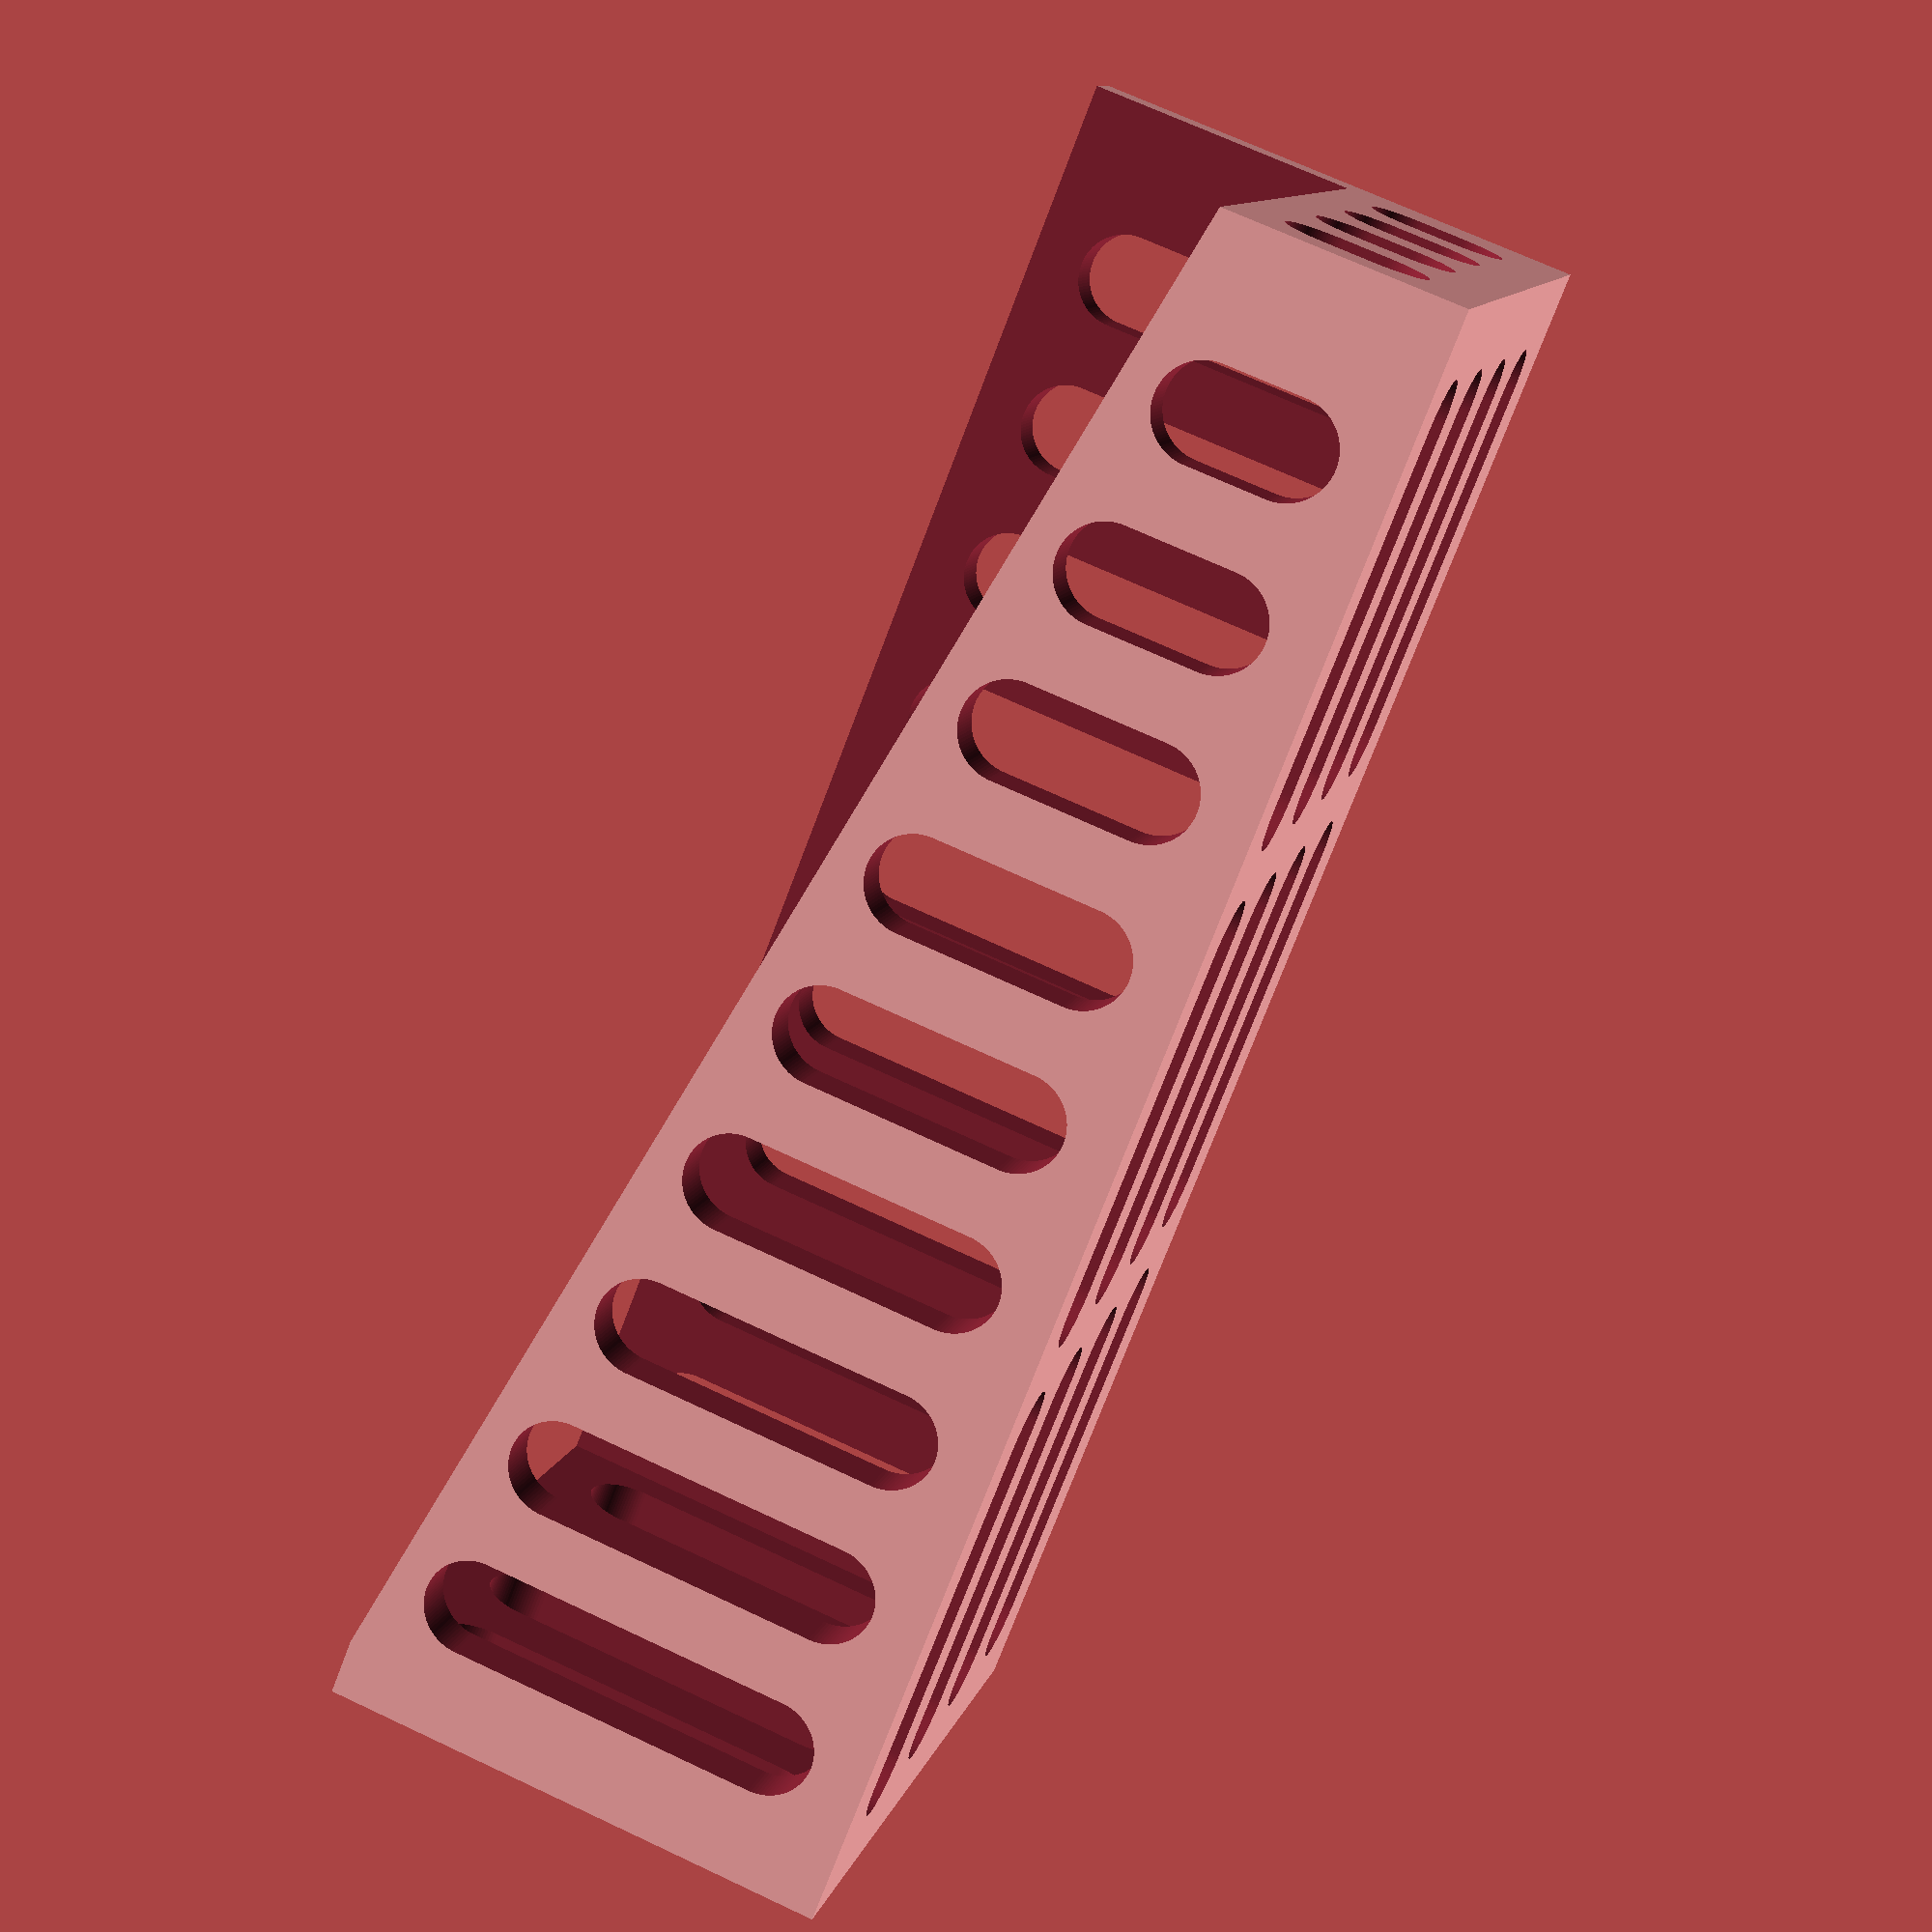
<openscad>
// increase resolution
$fn = 100;

// ---------------------------------------------------
// original size of battery pack:
// width = 7.83
// height = 5.83
// depth = 3.1
// ---------------------------------------------------


// ---------------------------------------------------
// properties
// ---------------------------------------------------

width=83;				// inner width
height=25;				// inner height
depth=35;				// inner depth
strength=3;			// strength of the case
screw_diameter=2.6;	// screw diameter
angle=10;				// cut angle

// ---------------------------------------------------
// shapes
// ---------------------------------------------------

_saveMaterial();

module _saveMaterial() {
	difference() {

		_base();

		// cut out left material
		for (i=[0:3]) translate([0, 3.5+i*9, 3]) _cutOutY(size=height-8);

		// cut out front material
		for (i=[0:8]) translate([5+i*9, 0, 3]) _cutOutX(size=(height-8-i*tan(angle)*9));

		// cut out right material
		for (i=[0:3]) translate([width+strength, 3.5+i*9, 3]) _cutOutY(size=height-8-tan(angle)*width);

		// cut out back material
		for (i=[0:8]) translate([5+i*9, depth+strength, 3]) _cutOutX(size=height-8);

		// cut out bottom material
		for (x=[0:2]) for (y=[0:3]) translate([4+x*28, 4+y*9, 0]) _cutOutZ(size=20);
	}
}

module _base() {
	difference() {
		difference() {
			cube([width + 2*strength, depth + 2*strength, height+strength]);
			translate([strength, strength, strength]) cube([width, depth, height]);
		}
		_cut();
	}
}

module _cutOutX(he=strength+2, size=20) {
	translate([0, strength, 0]) rotate(a=[0, 0, -90]) {
		_cutOutY(he, size);
	}
}

module _cutOutZ(he=strength+2, size=width-2*strength-1) {
	translate([size+strength+2, 0, 0]) rotate(a=[0, -90, 0]) {
		_cutOutY(he, size);
	}
}

module _cutOutY(he=strength+2, size=20) {
	translate([-1, screw_diameter, size+screw_diameter]) {
		rotate(a=[0, 90, 0]) {
			union() {
				cylinder(h=he, r=screw_diameter);
				translate([size, 0, 0]) cylinder(h=he, r=screw_diameter);
				translate([0, -screw_diameter, 0]) cube([size, screw_diameter*2, strength+2]);
			}
		}
	}
}

module _cut() {
	translate([strength, -strength, height+strength]) {
		rotate(a=[0, angle, 0]) cube([2*width, depth + strength*2 ,2*height]);
	}
}


</openscad>
<views>
elev=290.5 azim=213.5 roll=115.2 proj=p view=solid
</views>
